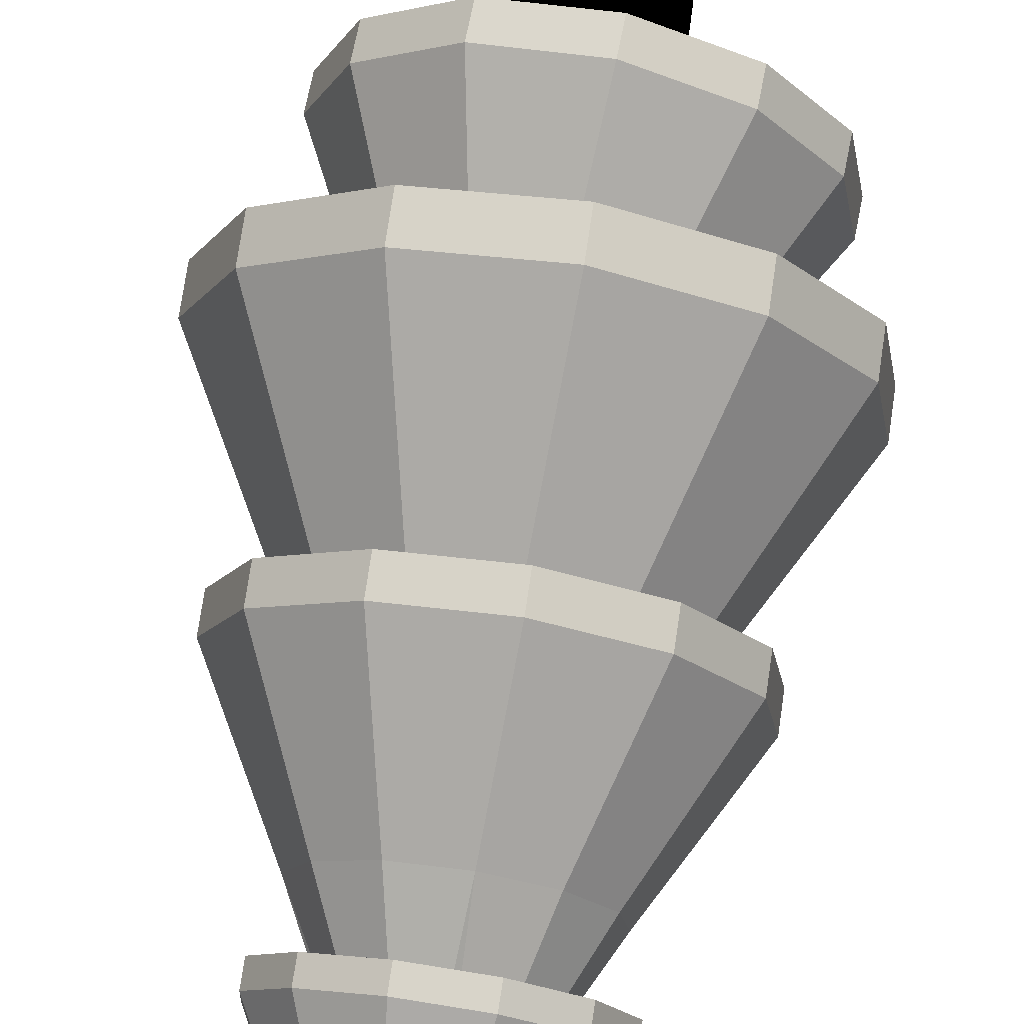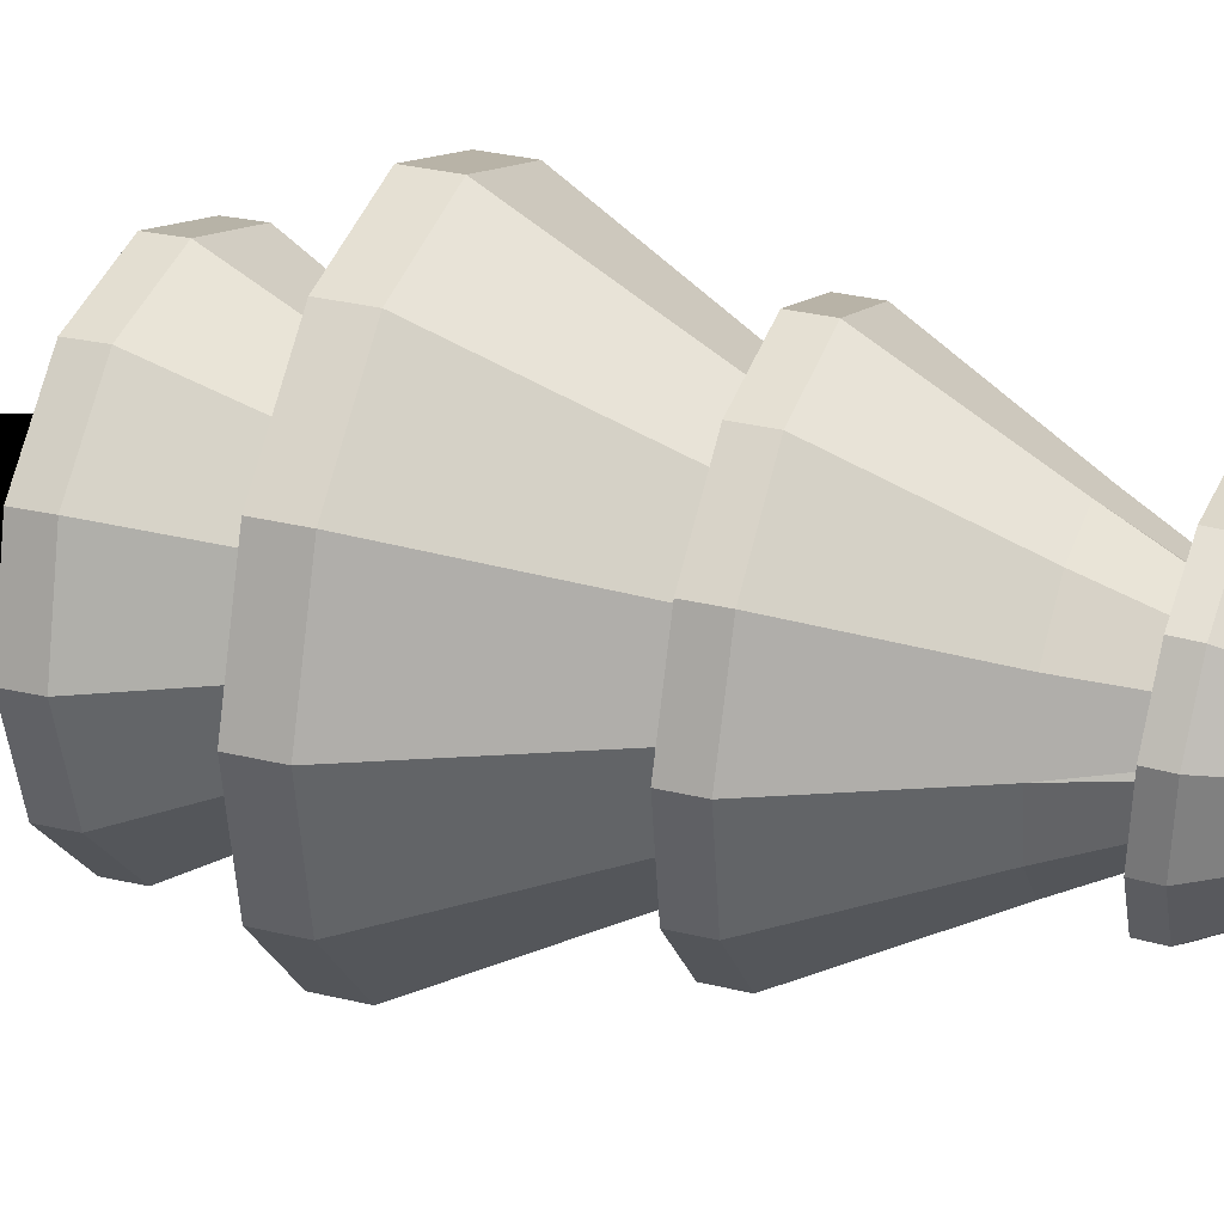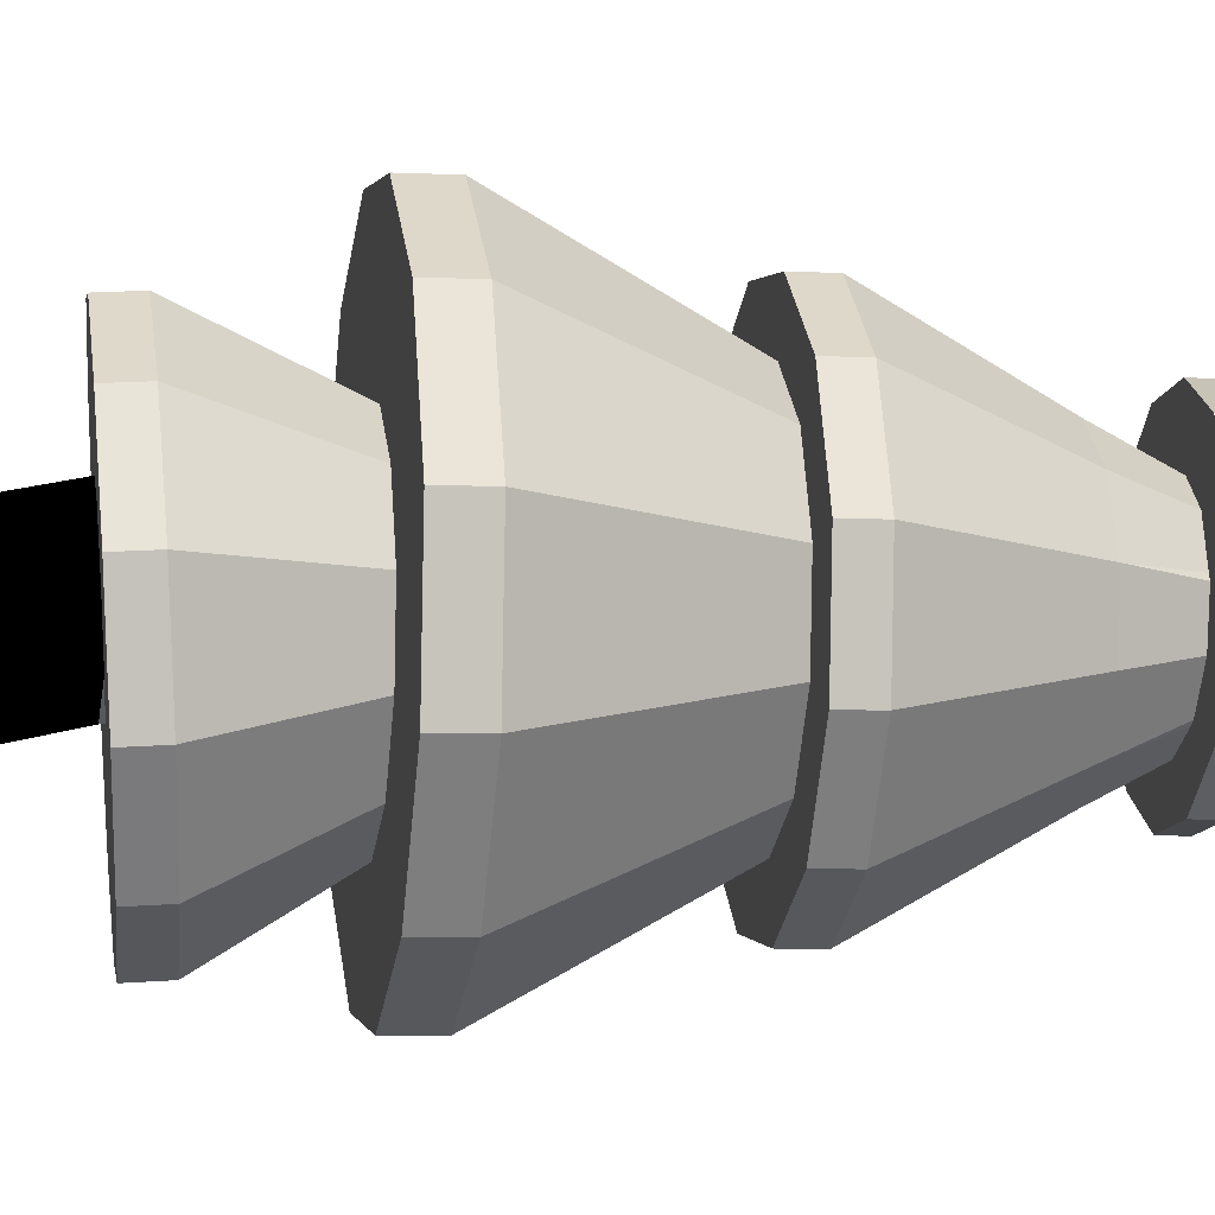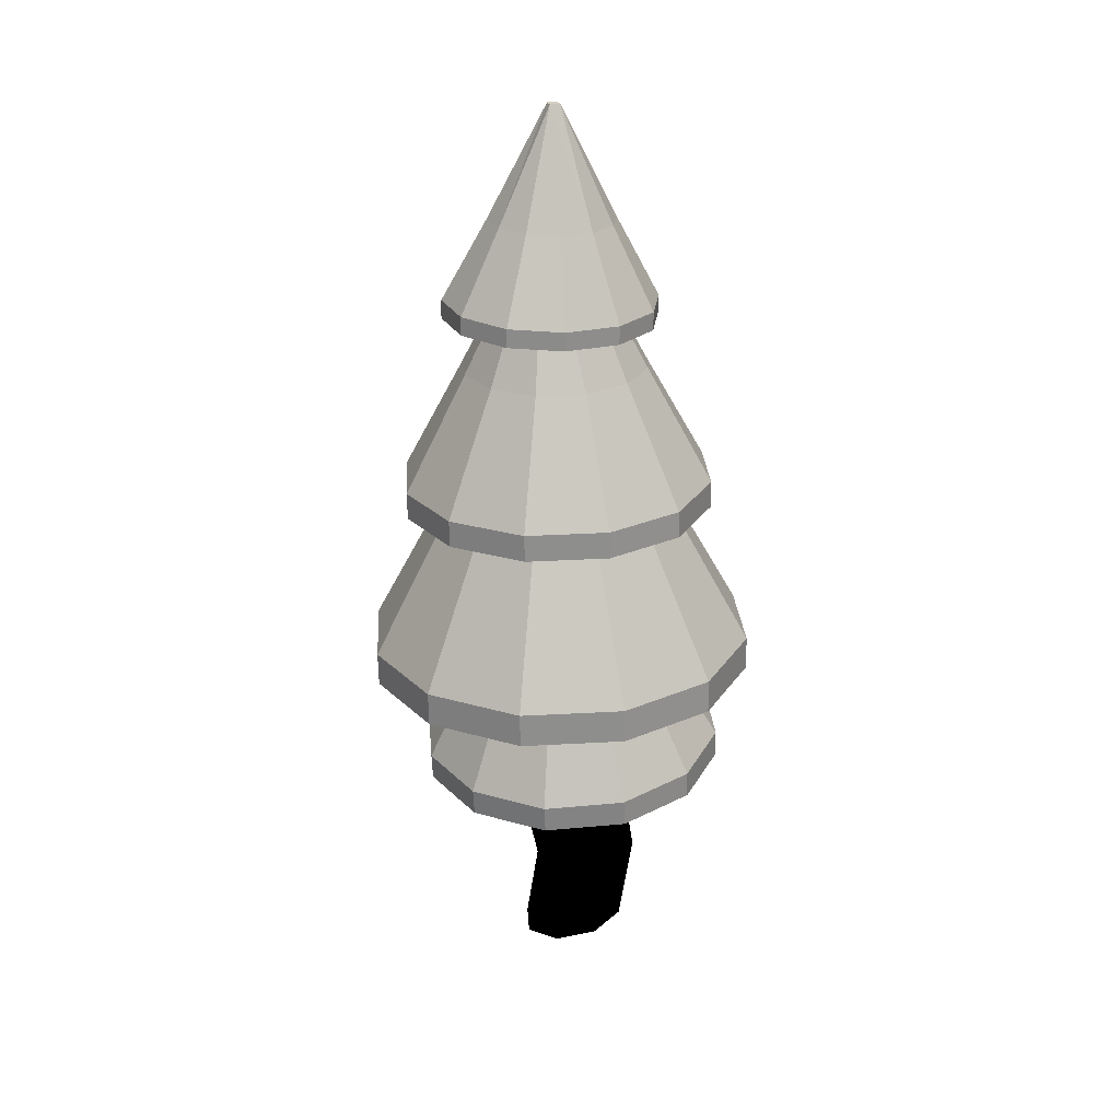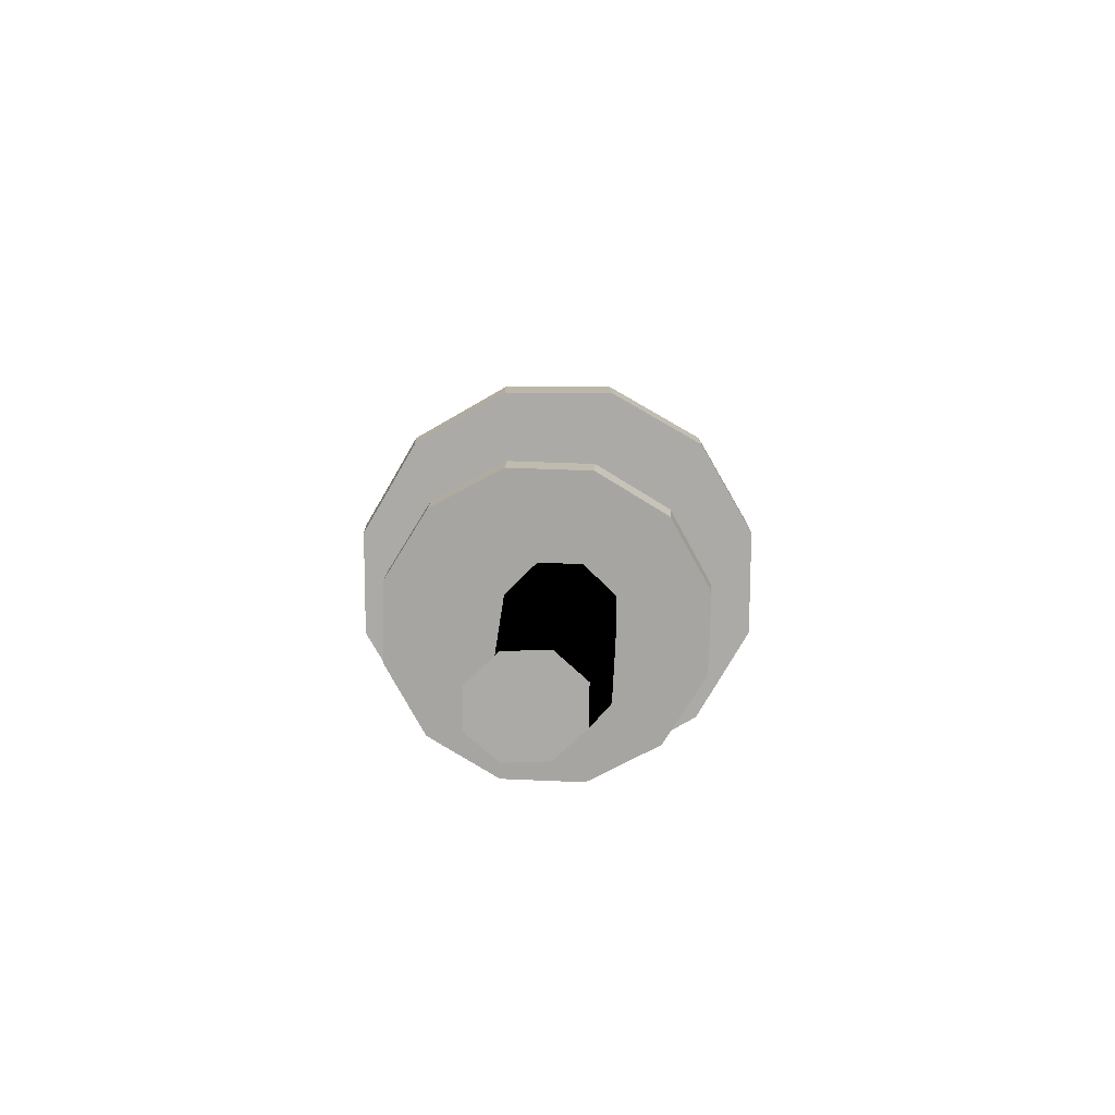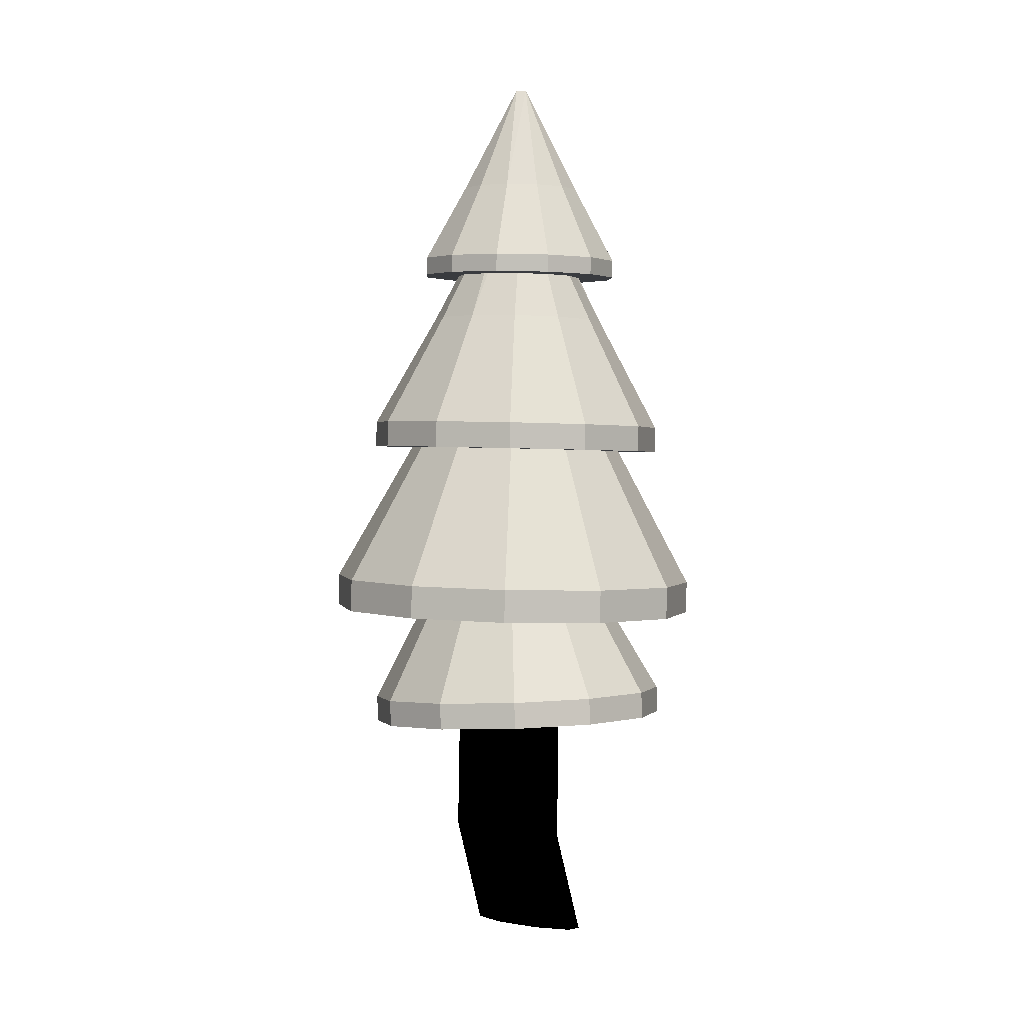
<metadata>
{"format":"obj","ext":"obj","renderer":"f3d","projection":"perspective","resolution":1024,"background":"white","views":[{"elev":74.1,"azim":-170.4,"up":"+Z"},{"elev":32.2,"azim":110.5,"up":"+Z"},{"elev":-7.6,"azim":81.7,"up":"+Z"},{"elev":26.4,"azim":64.6,"up":"+Y"},{"elev":-76.6,"azim":-21.9,"up":"+Y"},{"elev":2.1,"azim":175.5,"up":"+Y"}]}
</metadata>
<code>
v 0.00595 -0.2395 -0.04703
v 0.04149 -0.2388 -0.03287
v 0.03914 -0.1311 -0.03211
v 0.003594 -0.1318 -0.04627
v 0.05662 -0.2388 0.002283
v 0.05426 -0.131 0.003048
v 0.04246 -0.2393 0.03783
v 0.04011 -0.1316 0.0386
v 0.007319 -0.2402 0.05295
v 0.004962 -0.1324 0.05372
v -0.02823 -0.2409 0.03879
v -0.03058 -0.1331 0.03955
v -0.04335 -0.241 0.003637
v -0.04571 -0.1332 0.004401
v -0.02919 -0.2404 -0.03191
v -0.03155 -0.1326 -0.03115
v -0.04771 -0.4453 -0.05294
v -0.06138 -0.4525 -0.01792
v -0.04606 -0.4555 0.01702
v -0.01072 -0.4526 0.03141
v 0.02394 -0.4455 0.01683
v 0.03761 -0.4383 -0.01819
v 0.02228 -0.4353 -0.05313
v -0.01306 -0.4382 -0.06752
v -0.03925 -0.3581 -0.02087
v -0.02576 -0.3497 -0.05568
v -0.02378 -0.3622 0.0139
v 0.0116 -0.3595 0.02825
v 0.04615 -0.3517 0.01378
v 0.05965 -0.3433 -0.02103
v 0.04417 -0.3392 -0.0558
v 0.008794 -0.3419 -0.07015
v -0.02372 0.2138 -0.08362
v -0.06744 0.2138 -0.06111
v -0.06723 0.1975 -0.06071
v -0.02351 0.1975 -0.08322
v -0.09405 0.2144 -0.01976
v -0.09384 0.1982 -0.01936
v -0.09643 0.2156 0.02934
v -0.09621 0.1994 0.02975
v -0.07392 0.217 0.07304
v -0.07371 0.2007 0.07345
v -0.03257 0.2182 0.09964
v -0.03236 0.2019 0.1
v 0.01654 0.2189 0.102
v 0.01675 0.2026 0.1024
v 0.06026 0.2189 0.07948
v 0.06047 0.2026 0.07988
v 0.08687 0.2182 0.03813
v 0.08708 0.202 0.03854
v 0.08924 0.217 -0.01097
v 0.08945 0.2008 -0.01057
v 0.06674 0.2157 -0.05467
v 0.06695 0.1994 -0.05427
v 0.02539 0.2145 -0.08127
v 0.0256 0.1982 -0.08086
v 0.03702 0.2865 -0.03028
v 0.01261 0.2858 -0.04598
v 0.05031 0.2873 -0.004473
v 0.04891 0.288 0.02452
v 0.0332 0.2884 0.04894
v 0.007381 0.2884 0.06223
v -0.02162 0.288 0.06084
v -0.04604 0.2873 0.04514
v -0.05932 0.2865 0.01933
v -0.05792 0.2858 -0.009664
v -0.04221 0.2854 -0.03408
v -0.01639 0.2854 -0.04737
v -0.0004692 0.3845 0.001377
v -0.002152 0.3847 0.0103
v -0.01108 0.3846 0.008622
v -0.009396 0.3844 -0.0003031
v 0.01662 0.05319 -0.134
v -0.05507 0.05155 -0.1236
v -0.05455 0.02756 -0.1237
v 0.01715 0.0292 -0.1342
v -0.1119 0.04999 -0.07868
v -0.1114 0.026 -0.07885
v -0.1388 0.04893 -0.01136
v -0.1382 0.02493 -0.01153
v -0.1283 0.04865 0.06035
v -0.1278 0.02465 0.06018
v -0.08342 0.04922 0.1172
v -0.0829 0.02523 0.1171
v -0.01611 0.05051 0.1441
v -0.01559 0.02651 0.1439
v 0.05558 0.05215 0.1336
v 0.05611 0.02815 0.1335
v 0.1125 0.05371 0.08874
v 0.113 0.02972 0.08857
v 0.1393 0.05477 0.02142
v 0.1398 0.03078 0.02125
v 0.1288 0.05505 -0.05029
v 0.1293 0.03106 -0.05046
v 0.08393 0.05448 -0.1072
v 0.08446 0.03048 -0.1074
v 0.0739 0.1577 -0.0269
v 0.04739 0.1574 -0.06049
v 0.08006 0.1575 0.01545
v 0.06423 0.1569 0.0552
v 0.03065 0.156 0.08171
v -0.01168 0.155 0.08787
v -0.05143 0.1543 0.07203
v -0.07794 0.1539 0.03843
v -0.0841 0.1541 -0.003912
v -0.06827 0.1547 -0.04366
v -0.03469 0.1556 -0.07017
v 0.007647 0.1566 -0.07633
v 0.00396 0.3 0.004281
v -0.002657 0.2998 0.01592
v -0.01429 0.2996 0.009298
v -0.007676 0.2998 -0.002339
v 0.01384 -0.2071 -0.1484
v -0.05762 -0.2056 -0.1364
v -0.05835 -0.2295 -0.1378
v 0.01311 -0.231 -0.1498
v -0.1136 -0.2066 -0.09036
v -0.1143 -0.2305 -0.09175
v -0.139 -0.2097 -0.02259
v -0.1398 -0.2337 -0.02397
v -0.1272 -0.2142 0.04877
v -0.1279 -0.2382 0.04738
v -0.08116 -0.2188 0.1046
v -0.08188 -0.2428 0.1032
v -0.01334 -0.2224 0.1299
v -0.01407 -0.2463 0.1285
v 0.05812 -0.2238 0.1179
v 0.05739 -0.2478 0.1165
v 0.1141 -0.2229 0.07185
v 0.1133 -0.2468 0.07046
v 0.1395 -0.2197 0.004073
v 0.1388 -0.2437 0.002686
v 0.1277 -0.2152 -0.06728
v 0.1269 -0.2392 -0.06866
v 0.08166 -0.2106 -0.1231
v 0.08093 -0.2345 -0.1245
v 0.07863 -0.1112 -0.0375
v 0.05147 -0.1085 -0.07045
v 0.08564 -0.1139 0.004629
v 0.07061 -0.1158 0.04465
v 0.03757 -0.1163 0.07184
v -0.004626 -0.1155 0.07891
v -0.04467 -0.1134 0.06397
v -0.07184 -0.1106 0.03102
v -0.07884 -0.108 -0.01111
v -0.06381 -0.1061 -0.05113
v -0.03077 -0.1056 -0.07832
v 0.01142 -0.1064 -0.0854
v 0.01683 0.03263 0.002384
v 0.01045 0.03214 0.01414
v -0.001313 0.03287 0.007789
v 0.005069 0.03336 -0.00397
v 0.02408 -0.1004 -0.1699
v -0.06554 -0.1025 -0.1568
v -0.06488 -0.1325 -0.157
v 0.02474 -0.1304 -0.1701
v -0.1366 -0.1044 -0.1007
v -0.136 -0.1344 -0.1009
v -0.1701 -0.1058 -0.01655
v -0.1695 -0.1358 -0.01677
v -0.1571 -0.1061 0.07309
v -0.1564 -0.1361 0.07287
v -0.101 -0.1054 0.1442
v -0.1003 -0.1354 0.144
v -0.01684 -0.1038 0.1777
v -0.01618 -0.1338 0.1775
v 0.07278 -0.1017 0.1647
v 0.07344 -0.1317 0.1645
v 0.1439 -0.09978 0.1086
v 0.1445 -0.1298 0.1084
v 0.1774 -0.09845 0.02443
v 0.178 -0.1284 0.02422
v 0.1643 -0.0981 -0.06521
v 0.165 -0.1281 -0.06543
v 0.1082 -0.09883 -0.1363
v 0.1089 -0.1288 -0.1365
v 0.09568 0.03022 -0.03597
v 0.06254 0.02979 -0.07796
v 0.1034 0.03001 0.01696
v 0.0836 0.02923 0.06665
v 0.04162 0.02808 0.09978
v -0.0113 0.02686 0.1075
v -0.06098 0.02592 0.08768
v -0.09412 0.02549 0.04569
v -0.1018 0.0257 -0.00724
v -0.08204 0.02648 -0.05693
v -0.04006 0.02764 -0.09006
v 0.01286 0.02885 -0.09776
f 4 3 2 1
f 3 6 5 2
f 6 8 7 5
f 8 10 9 7
f 10 12 11 9
f 12 14 13 11
f 14 16 15 13
f 16 4 1 15
f 16 14 12 10 8 6 3 4
f 24 23 22 21 20 19 18 17
f 26 25 13 15
f 25 27 11 13
f 27 28 9 11
f 28 29 7 9
f 29 30 5 7
f 30 31 2 5
f 31 32 1 2
f 32 26 15 1
f 17 18 25 26
f 18 19 27 25
f 19 20 28 27
f 20 21 29 28
f 21 22 30 29
f 22 23 31 30
f 23 24 32 31
f 24 17 26 32
f 36 35 34 33
f 35 38 37 34
f 38 40 39 37
f 40 42 41 39
f 42 44 43 41
f 44 46 45 43
f 46 48 47 45
f 48 50 49 47
f 50 52 51 49
f 52 54 53 51
f 54 56 55 53
f 56 36 33 55
f 58 57 53 55
f 56 54 52 50 48 46 44 42 40 38 35 36
f 57 59 51 53
f 59 60 49 51
f 60 61 47 49
f 61 62 45 47
f 62 63 43 45
f 63 64 41 43
f 64 65 39 41
f 65 66 37 39
f 66 67 34 37
f 67 68 33 34
f 68 58 55 33
f 69 57 58
f 69 59 57
f 70 60 59
f 70 61 60
f 70 62 61
f 71 63 62
f 71 64 63
f 71 65 64
f 72 66 65
f 72 67 66
f 72 68 67
f 72 58 68
f 72 71 70 69
f 59 69 70
f 72 69 58
f 62 70 71
f 65 71 72
f 76 75 74 73
f 75 78 77 74
f 78 80 79 77
f 80 82 81 79
f 82 84 83 81
f 84 86 85 83
f 86 88 87 85
f 88 90 89 87
f 90 92 91 89
f 92 94 93 91
f 94 96 95 93
f 96 76 73 95
f 98 97 93 95
f 96 94 92 90 88 86 84 82 80 78 75 76
f 97 99 91 93
f 99 100 89 91
f 100 101 87 89
f 101 102 85 87
f 102 103 83 85
f 103 104 81 83
f 104 105 79 81
f 105 106 77 79
f 106 107 74 77
f 107 108 73 74
f 108 98 95 73
f 109 97 98
f 109 99 97
f 110 100 99
f 110 101 100
f 110 102 101
f 111 103 102
f 111 104 103
f 111 105 104
f 112 106 105
f 112 107 106
f 112 108 107
f 112 98 108
f 112 111 110 109
f 99 109 110
f 112 109 98
f 102 110 111
f 105 111 112
f 116 115 114 113
f 115 118 117 114
f 118 120 119 117
f 120 122 121 119
f 122 124 123 121
f 124 126 125 123
f 126 128 127 125
f 128 130 129 127
f 130 132 131 129
f 132 134 133 131
f 134 136 135 133
f 136 116 113 135
f 138 137 133 135
f 136 134 132 130 128 126 124 122 120 118 115 116
f 137 139 131 133
f 139 140 129 131
f 140 141 127 129
f 141 142 125 127
f 142 143 123 125
f 143 144 121 123
f 144 145 119 121
f 145 146 117 119
f 146 147 114 117
f 147 148 113 114
f 148 138 135 113
f 149 137 138
f 149 139 137
f 150 140 139
f 150 141 140
f 150 142 141
f 151 143 142
f 151 144 143
f 151 145 144
f 152 146 145
f 152 147 146
f 152 148 147
f 152 138 148
f 152 151 150 149
f 139 149 150
f 152 149 138
f 142 150 151
f 145 151 152
f 156 155 154 153
f 155 158 157 154
f 158 160 159 157
f 160 162 161 159
f 162 164 163 161
f 164 166 165 163
f 166 168 167 165
f 168 170 169 167
f 170 172 171 169
f 172 174 173 171
f 174 176 175 173
f 176 156 153 175
f 178 177 173 175
f 176 174 172 170 168 166 164 162 160 158 155 156
f 177 179 171 173
f 179 180 169 171
f 180 181 167 169
f 181 182 165 167
f 182 183 163 165
f 183 184 161 163
f 184 185 159 161
f 185 186 157 159
f 186 187 154 157
f 187 188 153 154
f 188 178 175 153
f 188 187 186 185 184 183 182 181 180 179 177 178

</code>
